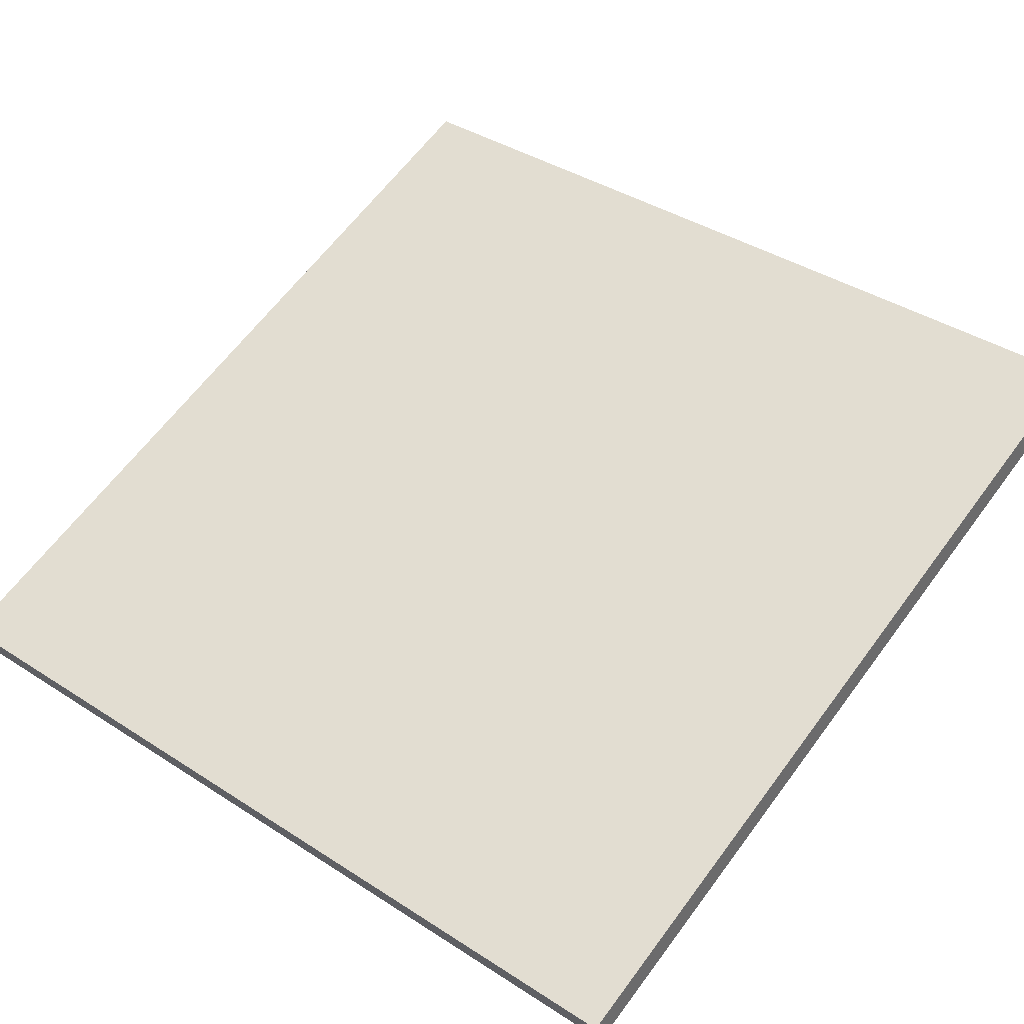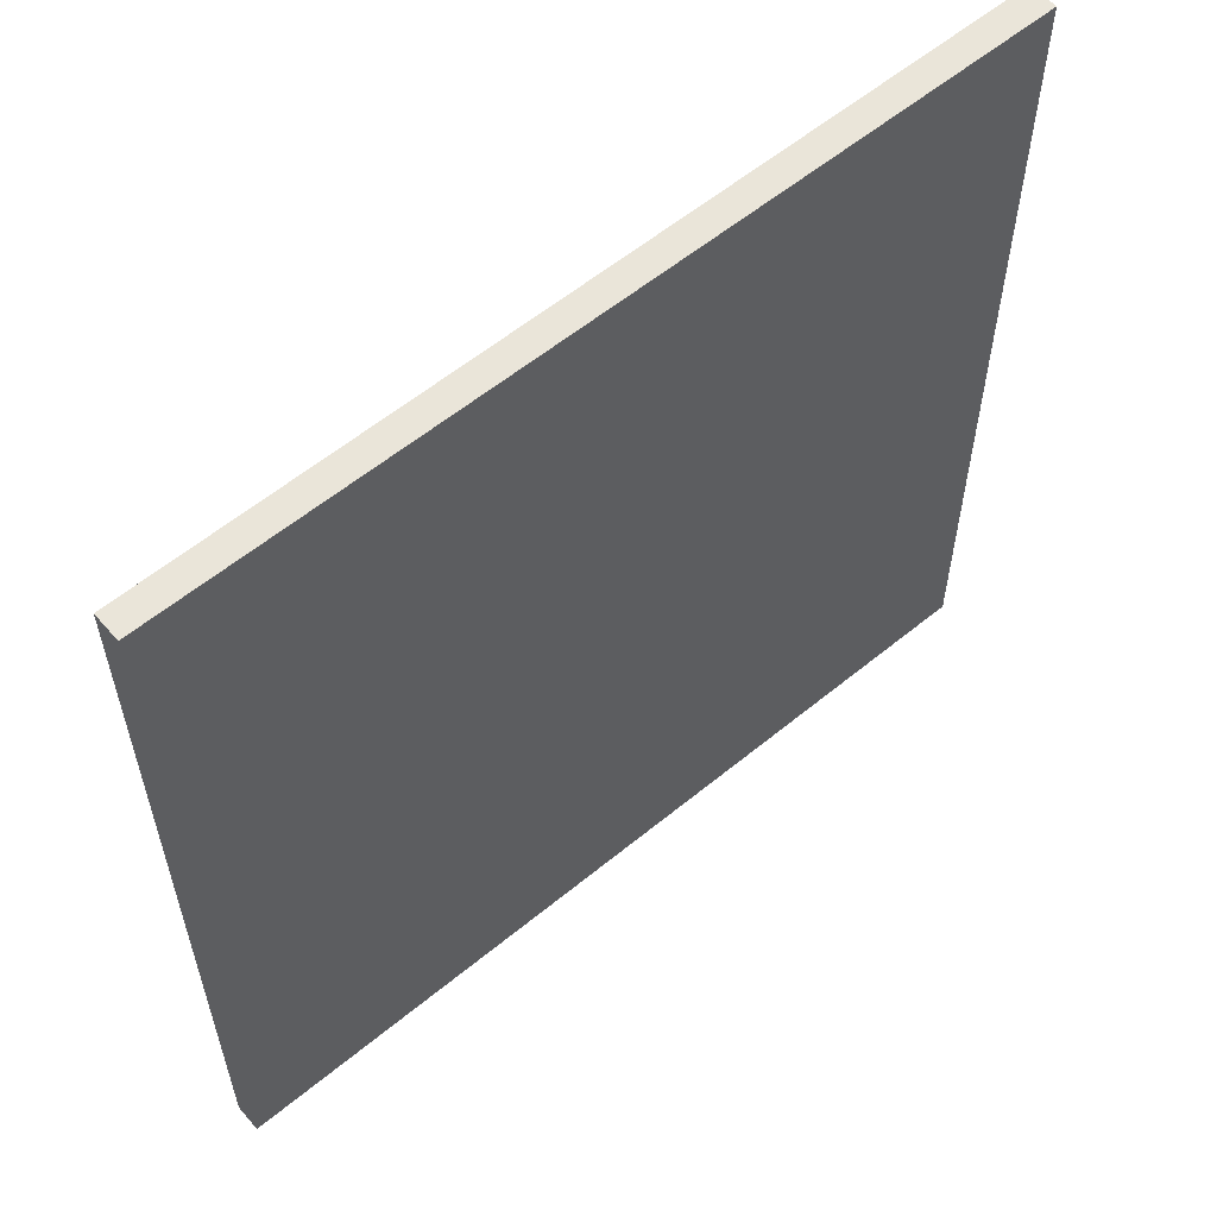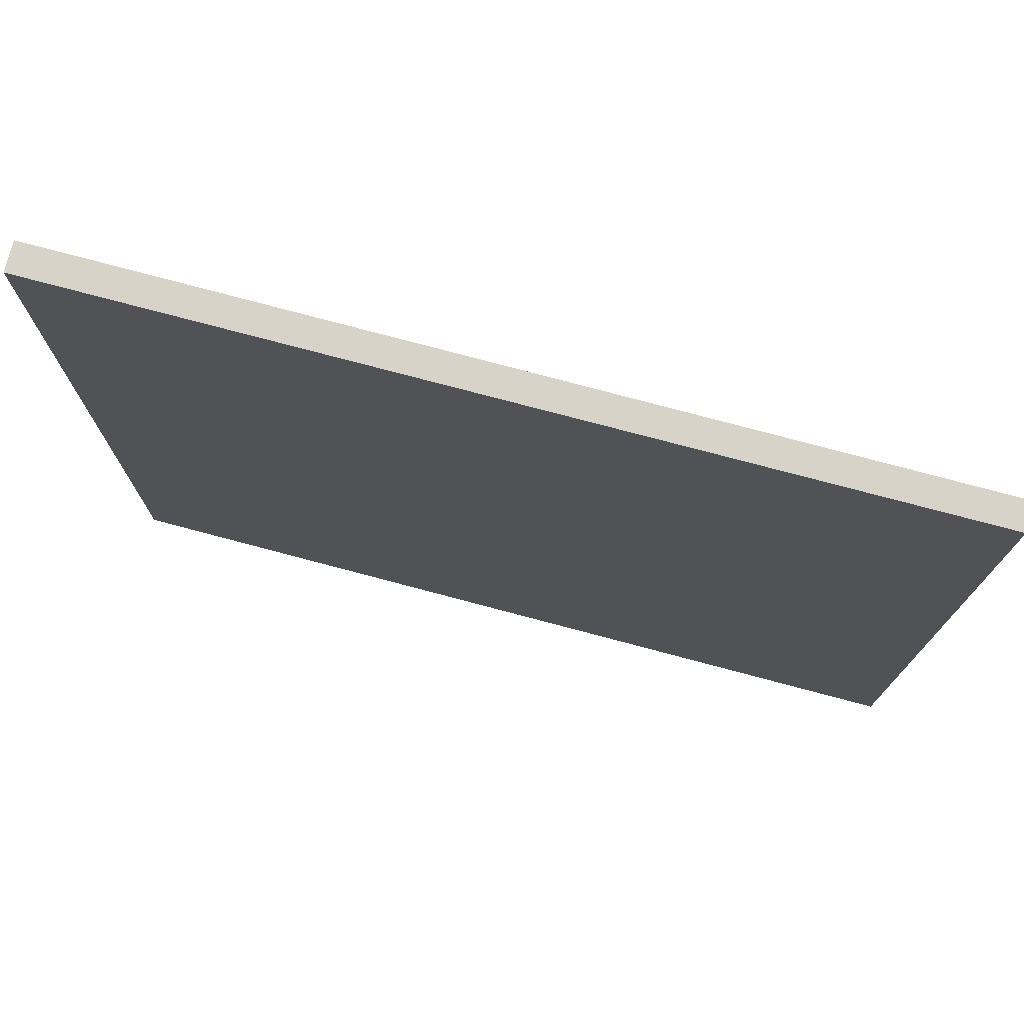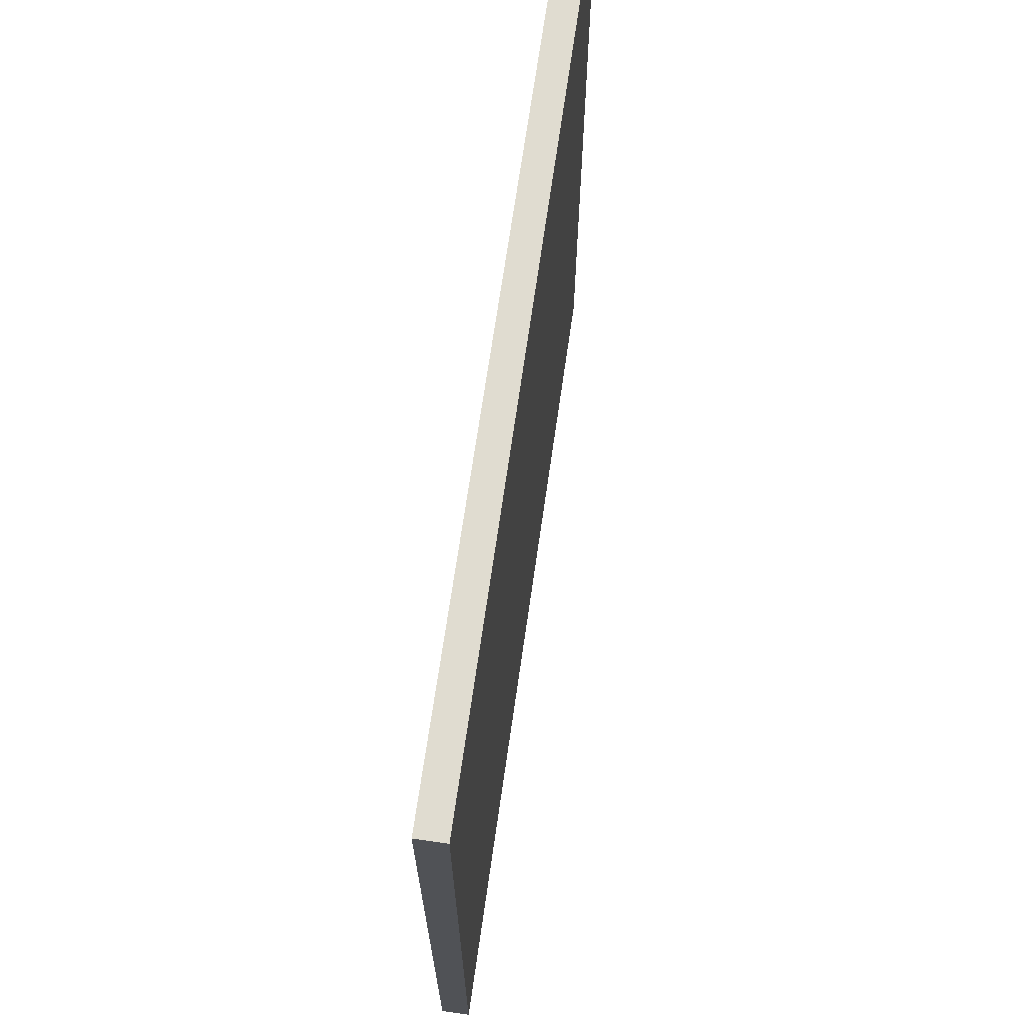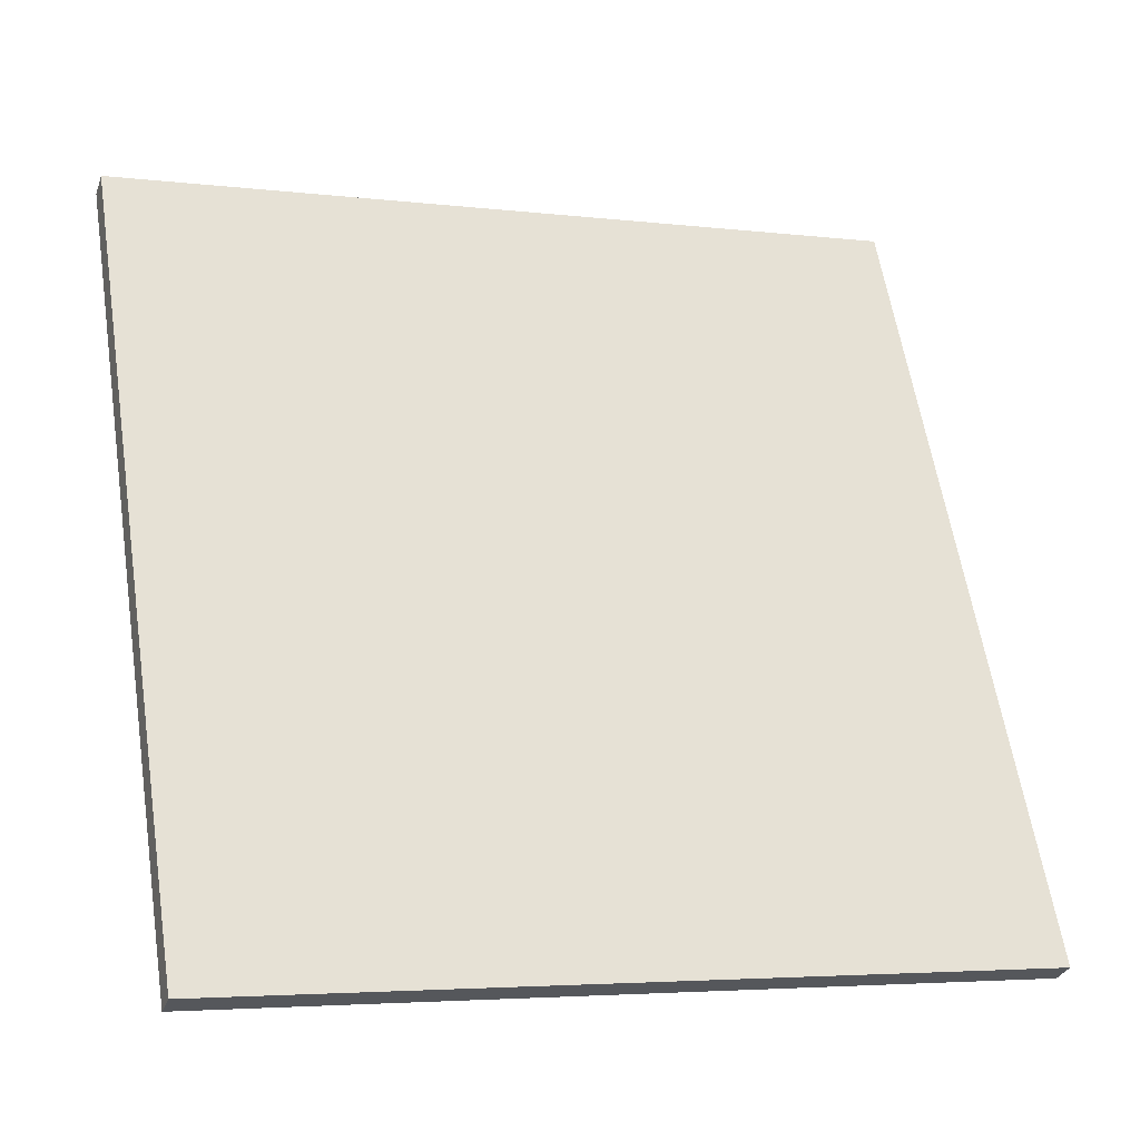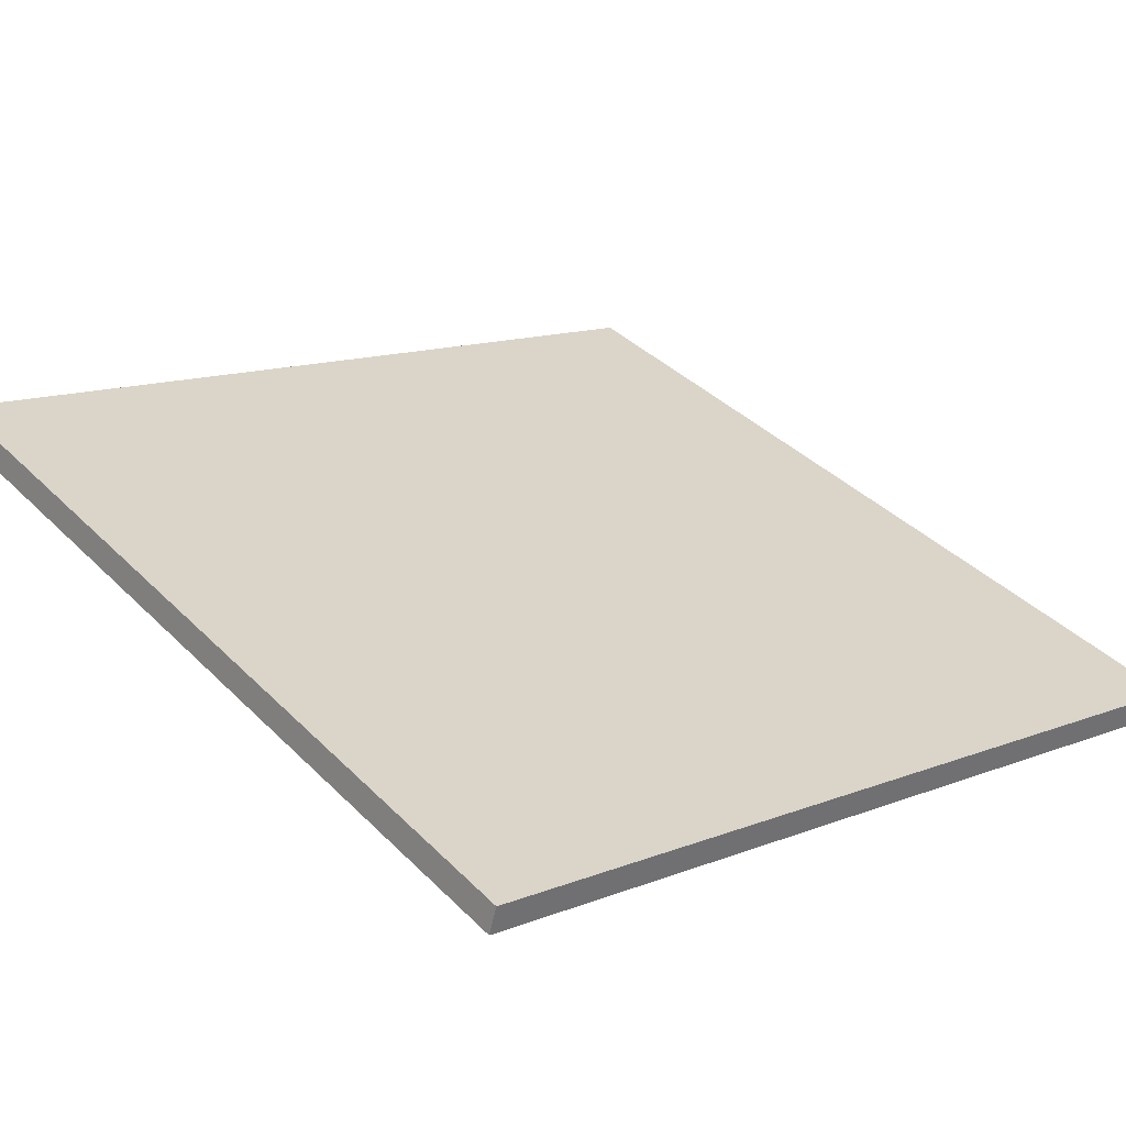
<metadata>
{"format":"obj","ext":"obj","renderer":"f3d","projection":"perspective","resolution":1024,"background":"white","views":[{"elev":39.2,"azim":-51.1,"up":"+Y"},{"elev":58.4,"azim":-21.5,"up":"+Z"},{"elev":76.1,"azim":-146.2,"up":"+Z"},{"elev":69.7,"azim":117.1,"up":"+Z"},{"elev":61.0,"azim":171.0,"up":"+Y"},{"elev":13.4,"azim":-131.4,"up":"+Y"}]}
</metadata>
<code>
v 31.55 41.52 -4.243
v 31.55 41.52 4.243
v 31.64 41.26 -4.243
v 31.64 41.26 4.243
v 39.58 44.27 -4.243
v 39.58 44.27 4.243
v 39.68 44 -4.243
v 39.68 44 4.243
f 1 3 4
f 4 2 1
f 5 6 8
f 8 7 5
f 1 2 6
f 6 5 1
f 3 7 8
f 8 4 3
f 1 5 7
f 7 3 1
f 2 4 8
f 8 6 2

</code>
